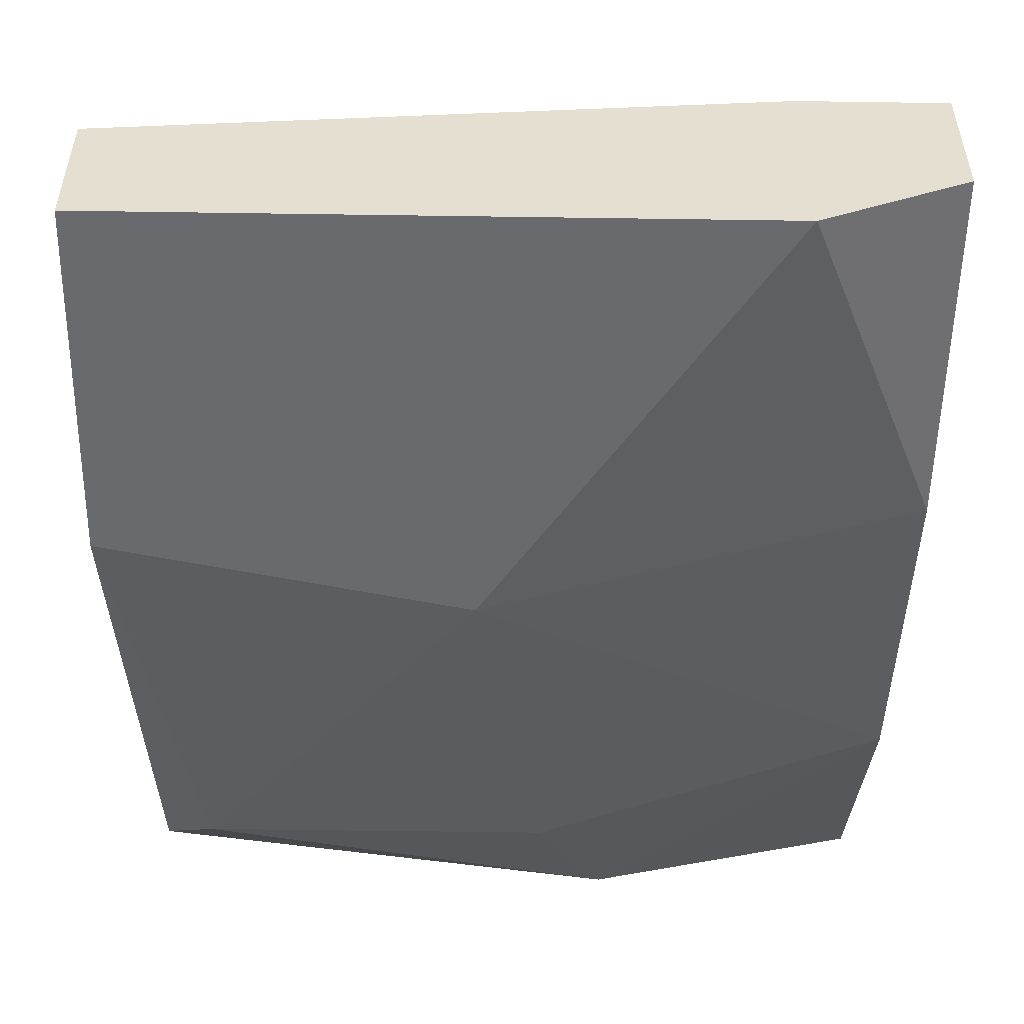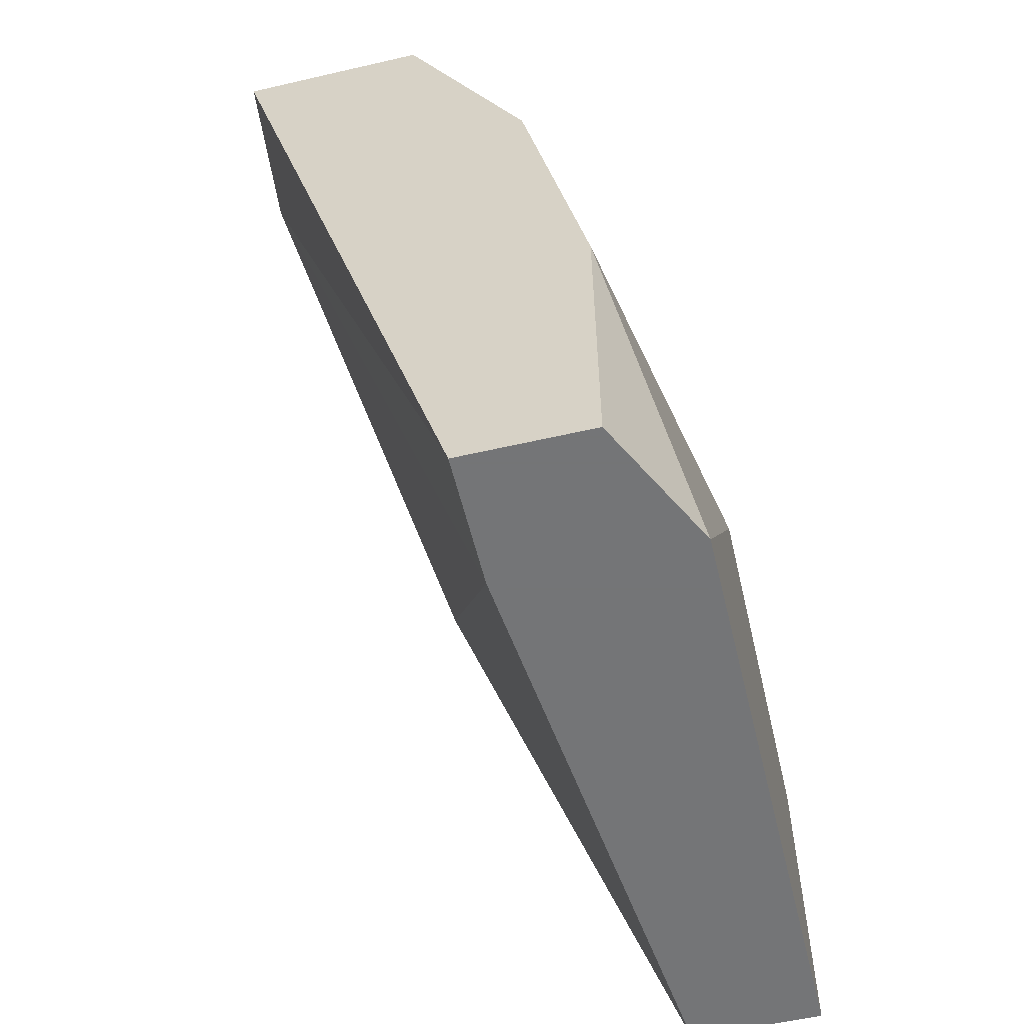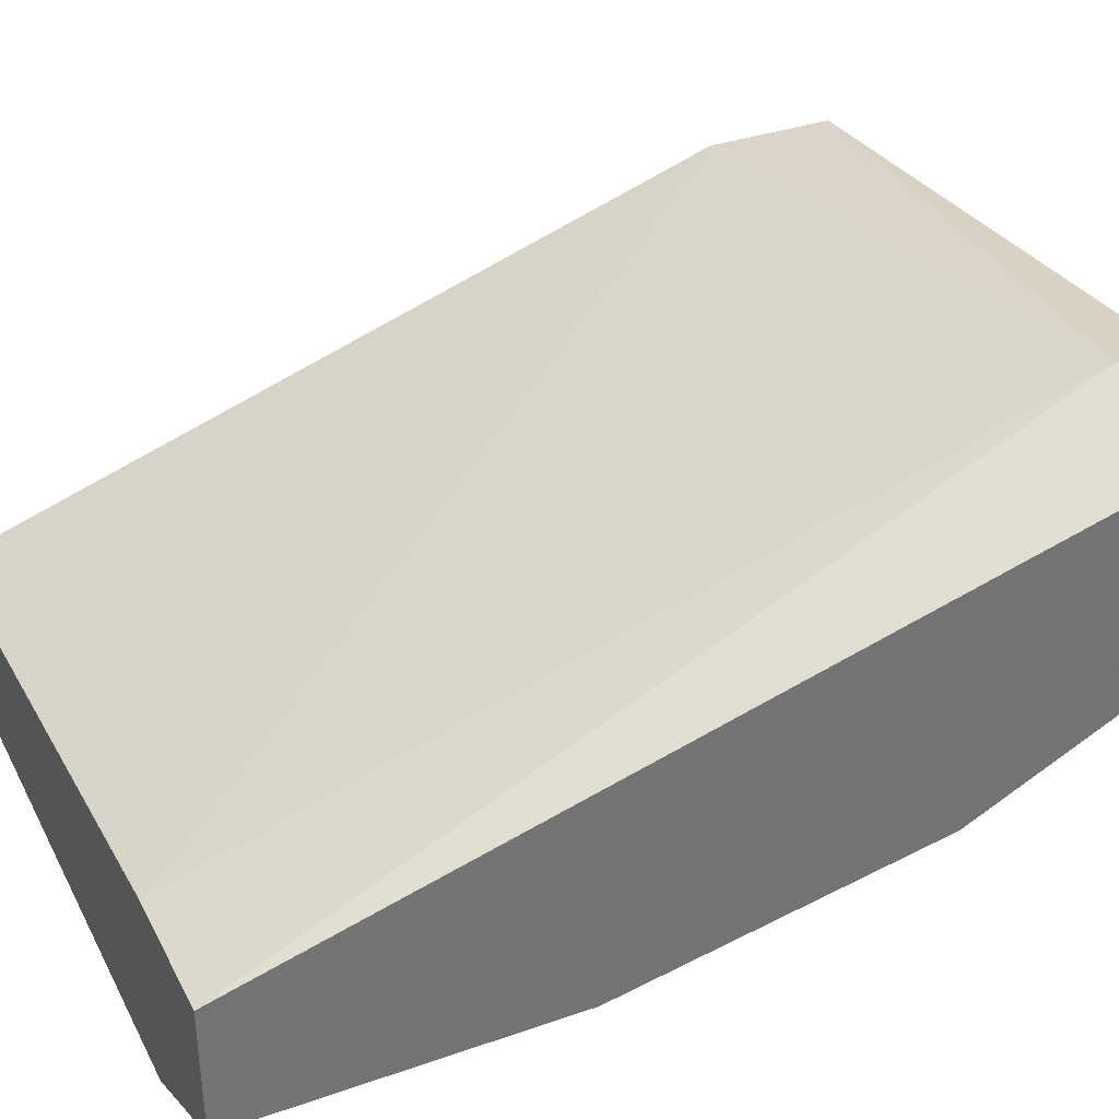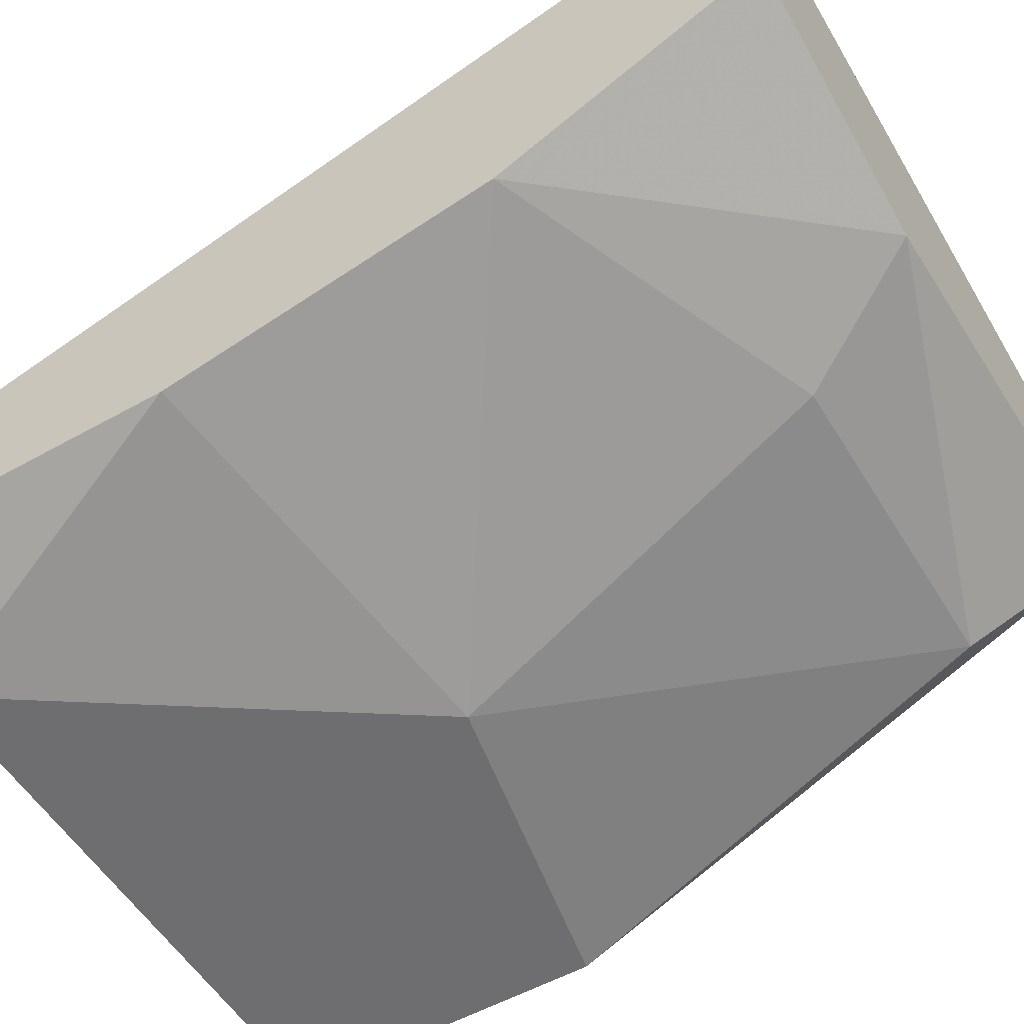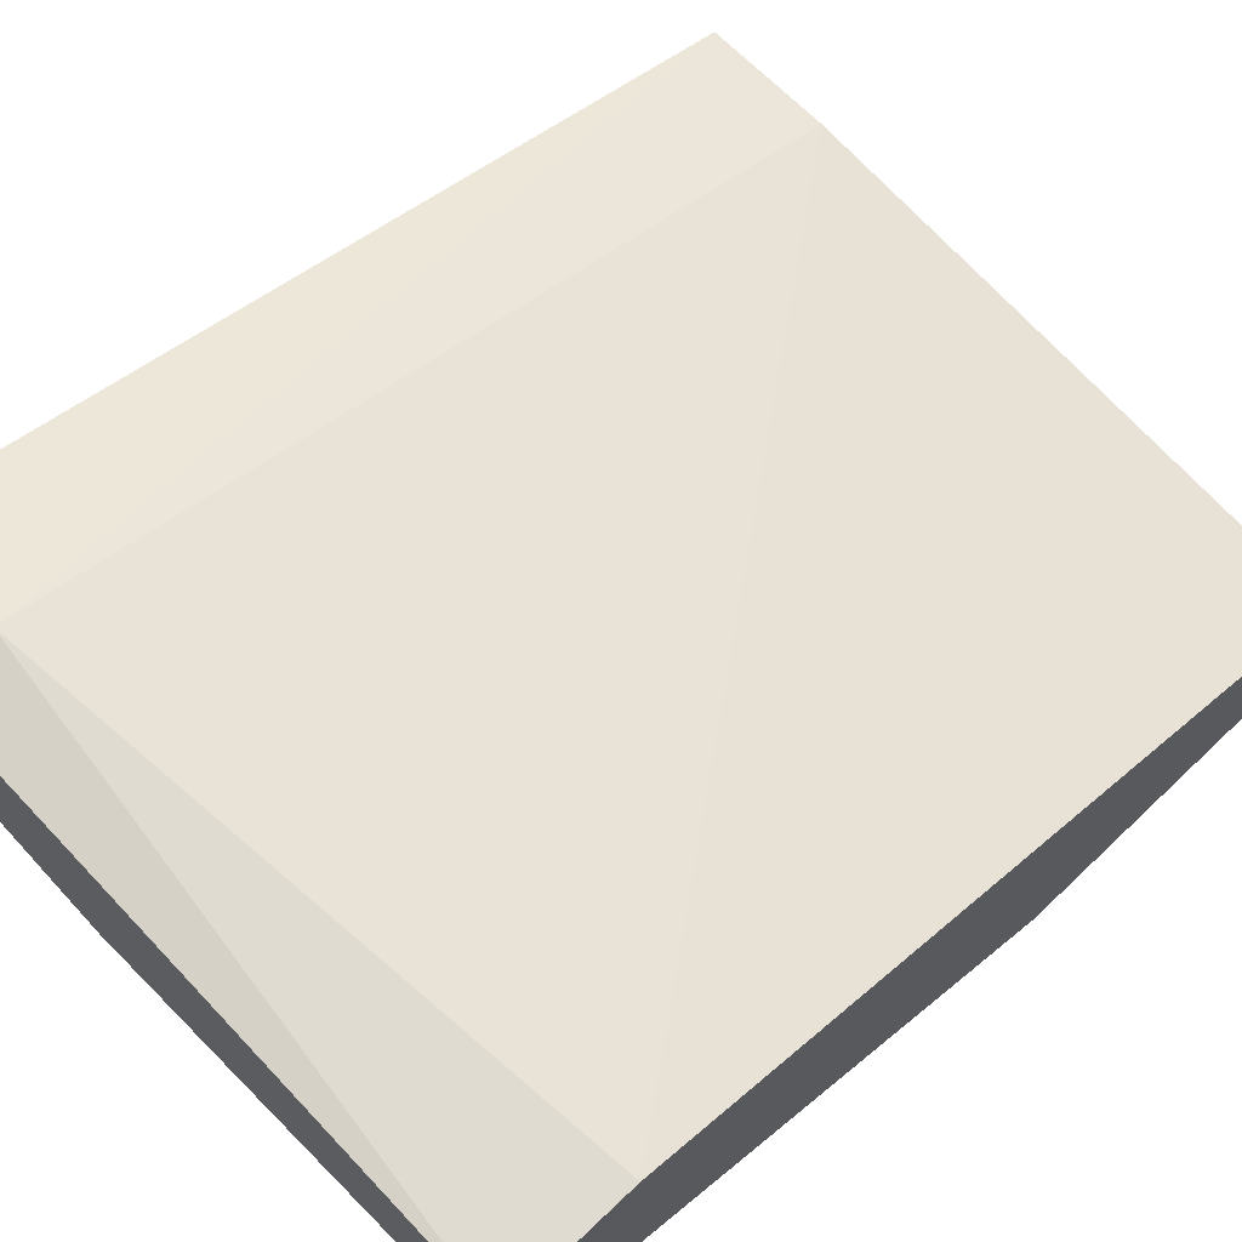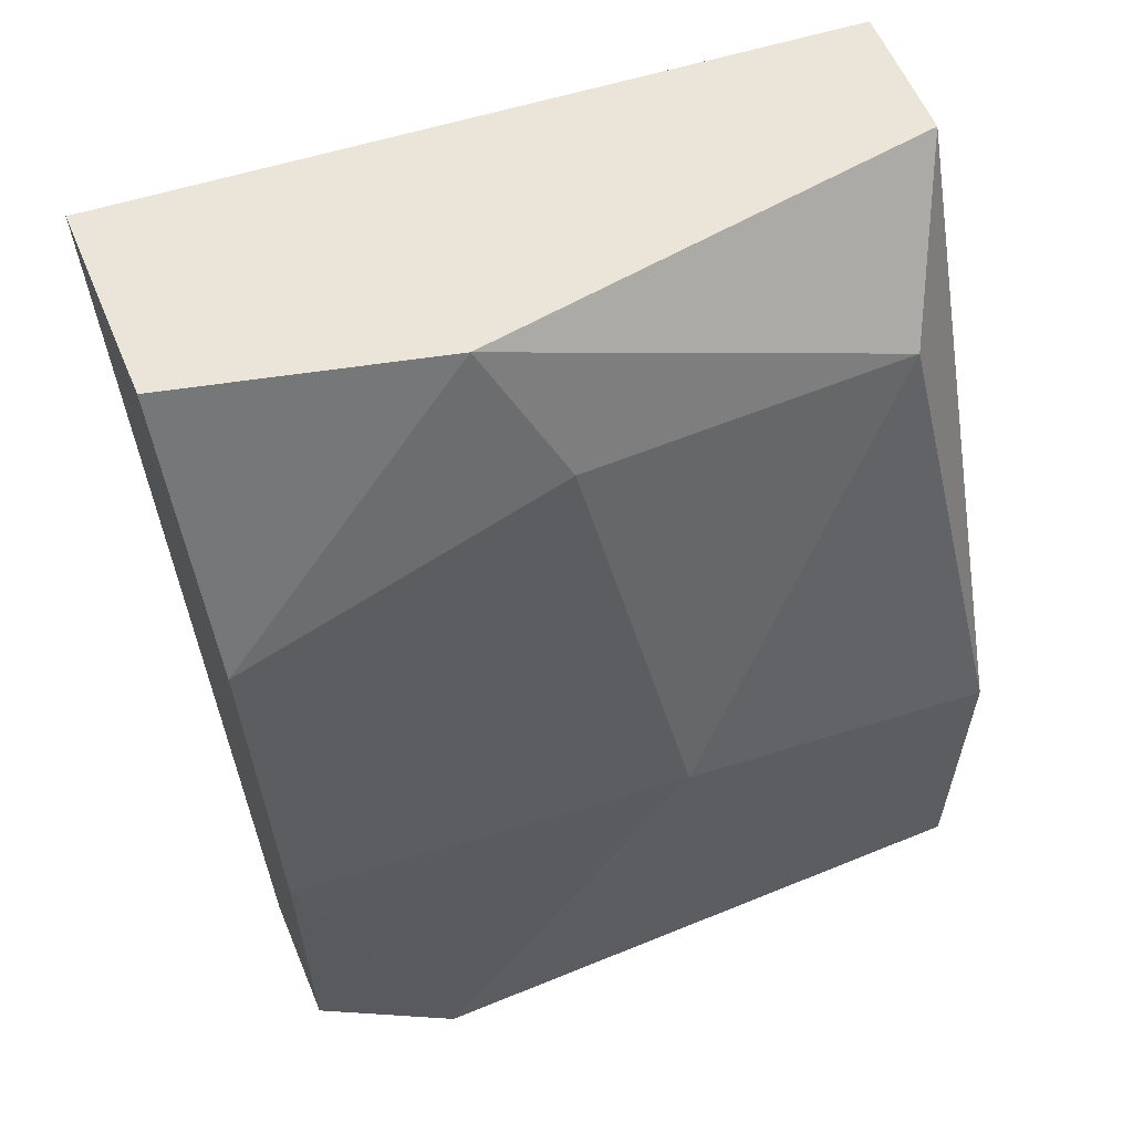
<metadata>
{"format":"obj","ext":"obj","renderer":"f3d","projection":"perspective","resolution":1024,"background":"white","views":[{"elev":-53.0,"azim":-0.9,"up":"+Z"},{"elev":-56.4,"azim":103.6,"up":"+Y"},{"elev":35.6,"azim":65.3,"up":"+Z"},{"elev":-54.4,"azim":120.8,"up":"+Z"},{"elev":66.0,"azim":-133.8,"up":"+Z"},{"elev":59.5,"azim":157.2,"up":"+Y"}]}
</metadata>
<code>
v -0.006917 0.03971 -0.07037
v -0.006917 0.03971 -0.06532
v -0.006917 0.03466 -0.06532
v -0.006917 0.00439 -0.08046
v -0.006917 0.00439 -0.07541
v -0.006917 0.01701 -0.08046
v 0.008221 0.03466 -0.07541
v 0.02084 0.02962 -0.07541
v 0.02084 0.03971 -0.0628
v 0.02084 0.03971 -0.07037
v 0.02084 0.00439 -0.07794
v 0.02084 0.00439 -0.07289
v 0.02084 0.01701 -0.07794
v 0.0057 0.01953 -0.08046
v 0.01579 0.03719 -0.0628
v 0.01579 0.00439 -0.08046
v 0.01579 0.00439 -0.07289
v 0.01074 0.03971 -0.07289
v -0.004393 0.03466 -0.07541
f 19 18 7
f 4 16 17
f 3 4 5
f 4 17 5
f 17 3 5
f 16 4 14
f 17 16 12
f 8 9 12
f 4 3 1
f 9 18 1
f 18 19 1
f 14 4 6
f 19 14 6
f 4 1 6
f 1 19 6
f 3 17 15
f 12 9 15
f 17 12 15
f 9 1 2
f 1 3 2
f 15 9 2
f 3 15 2
f 9 8 10
f 8 18 10
f 18 9 10
f 16 14 13
f 14 8 13
f 8 12 13
f 13 12 11
f 12 16 11
f 16 13 11
f 14 19 7
f 8 14 7
f 18 8 7

</code>
